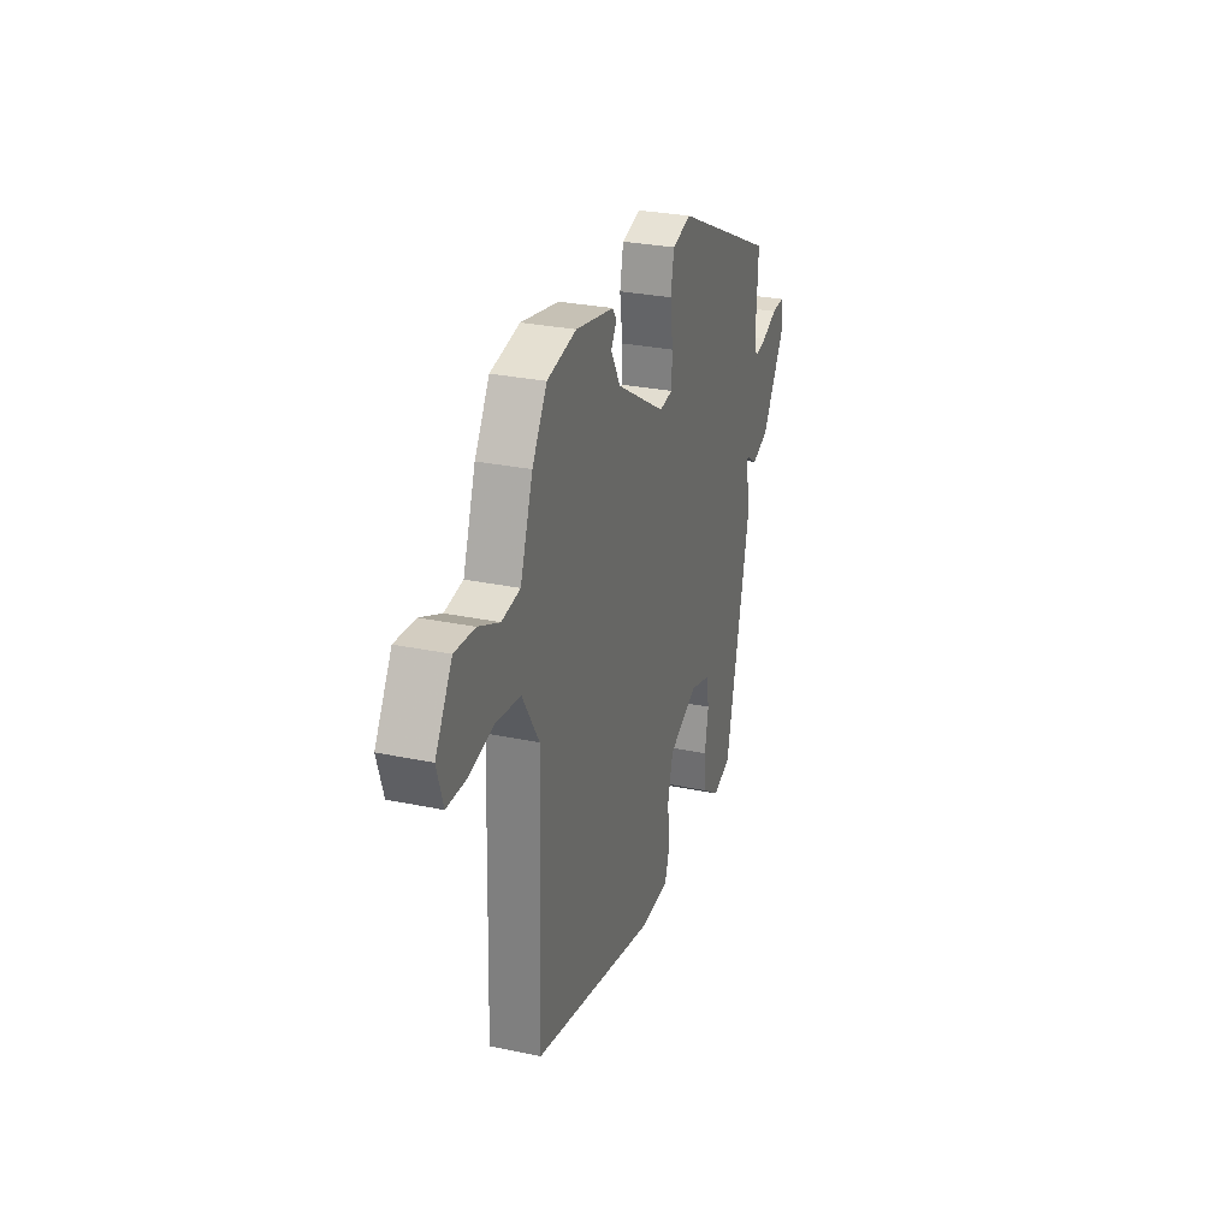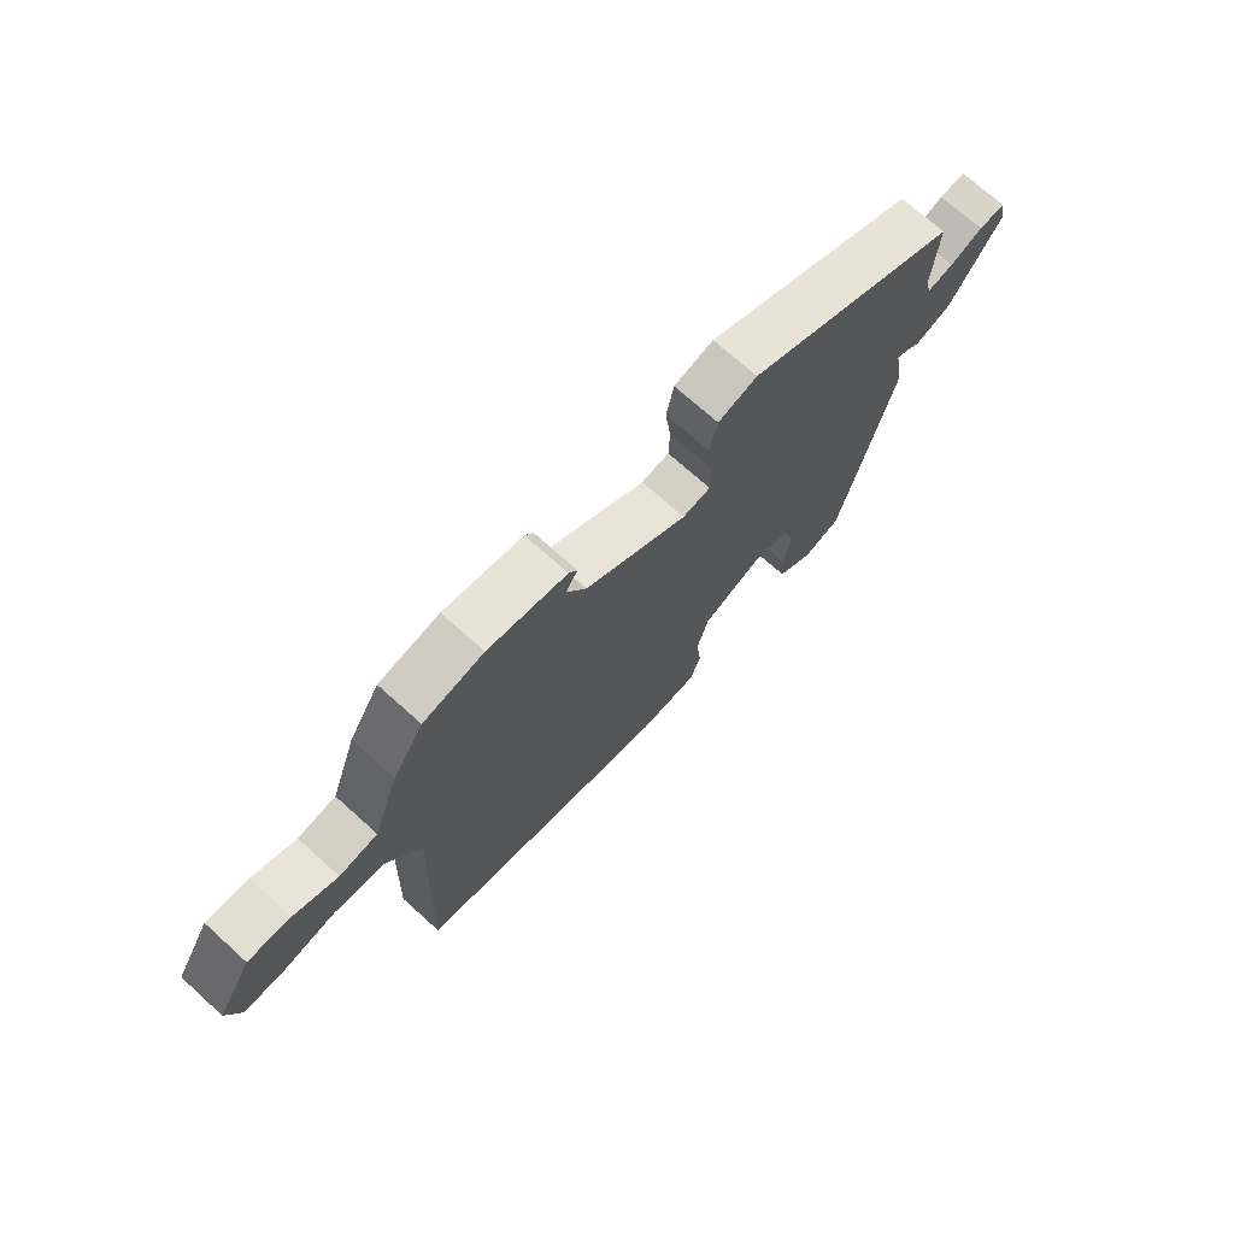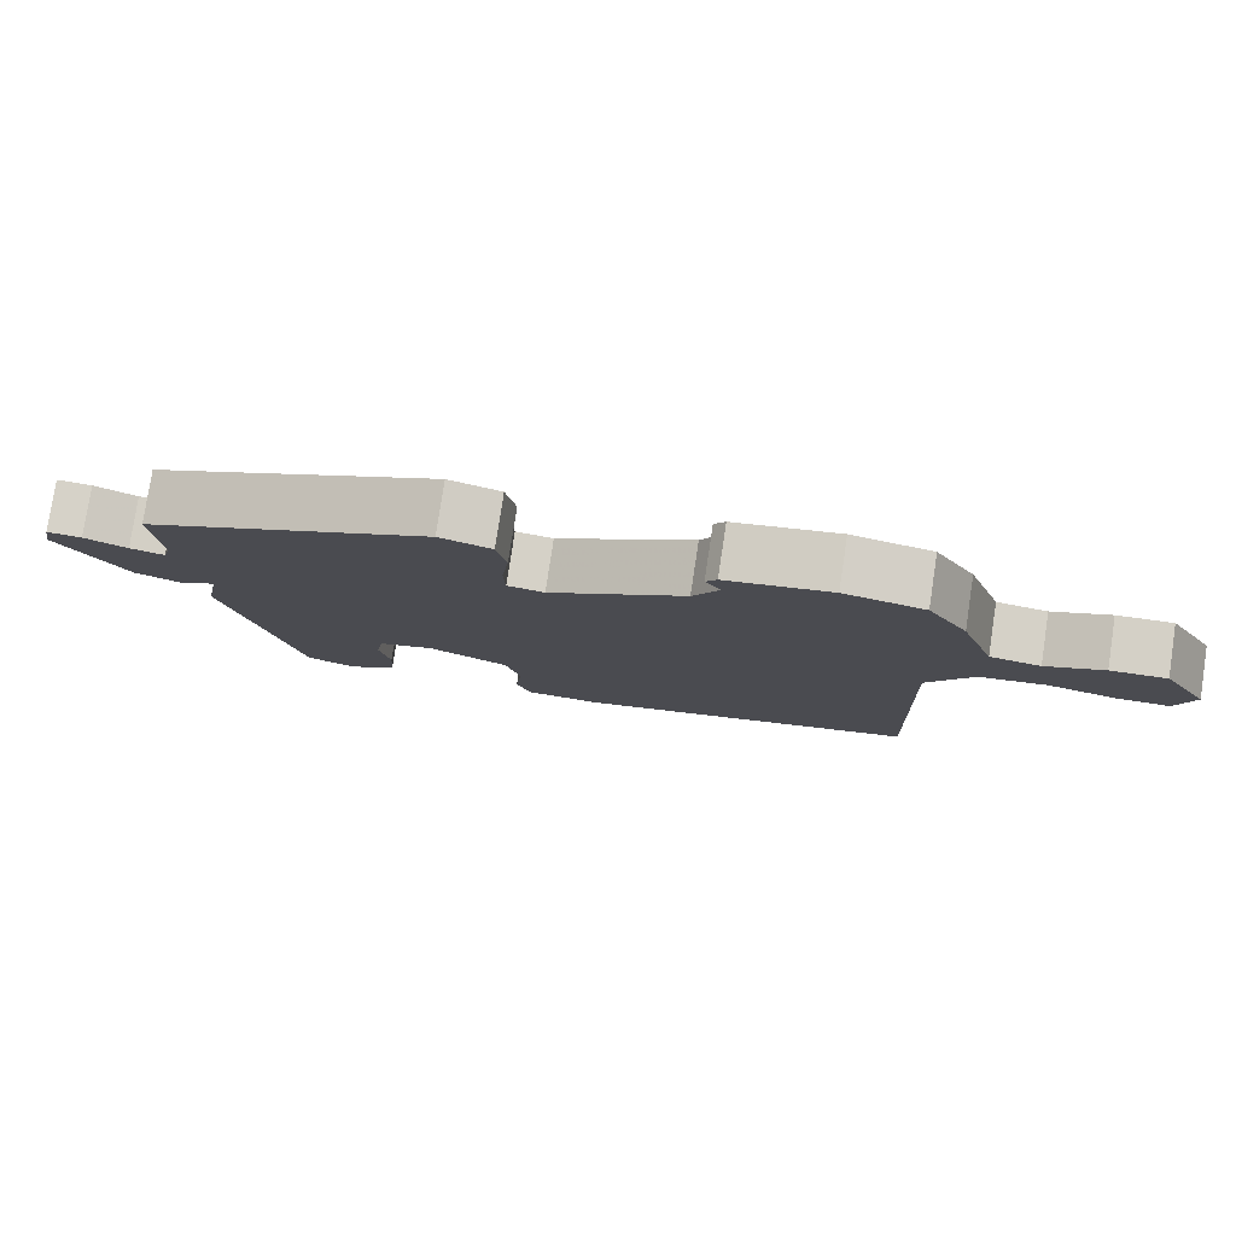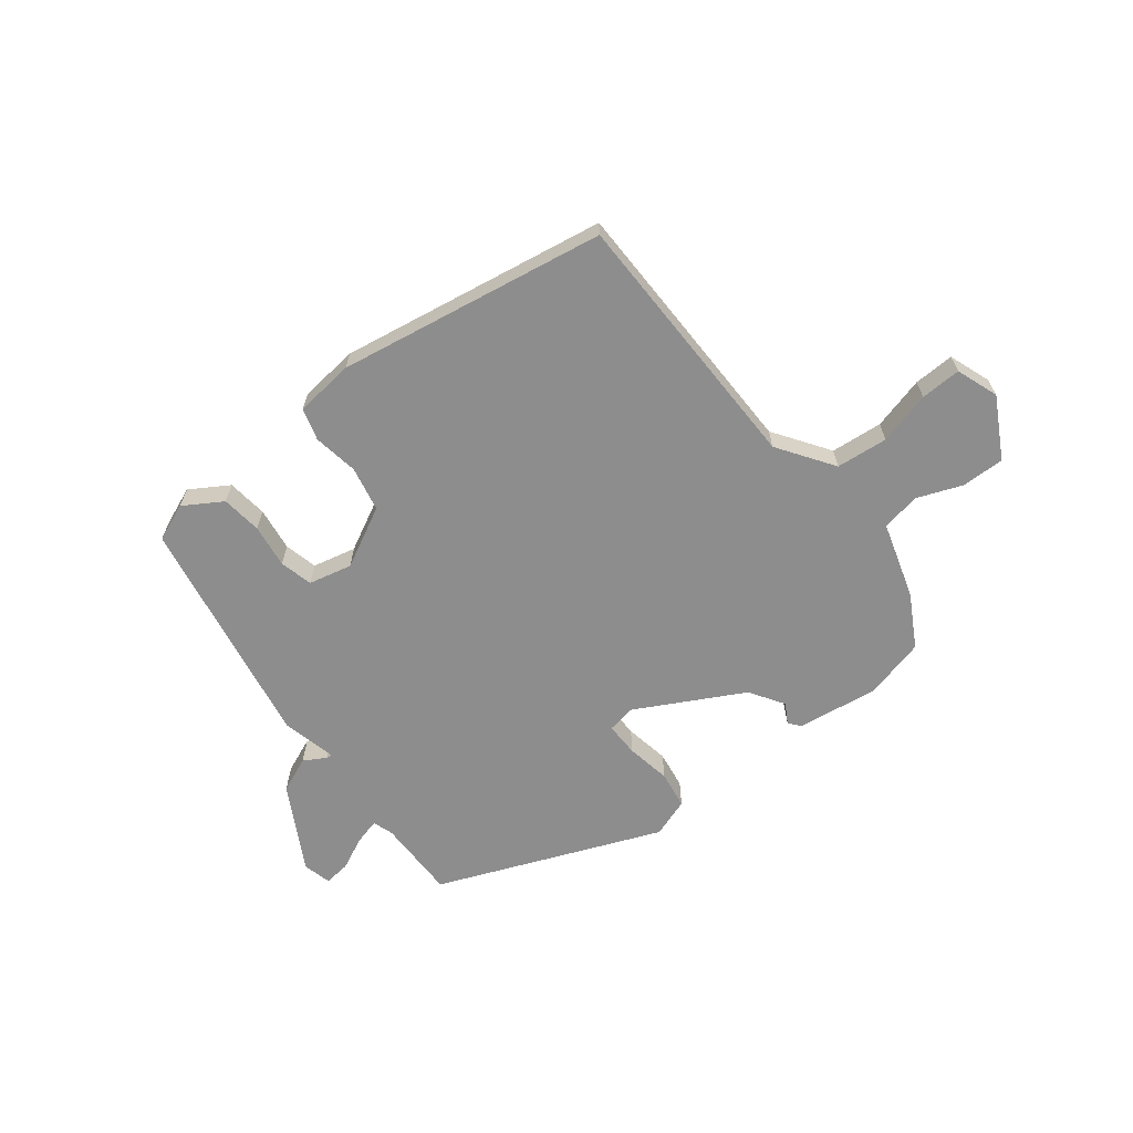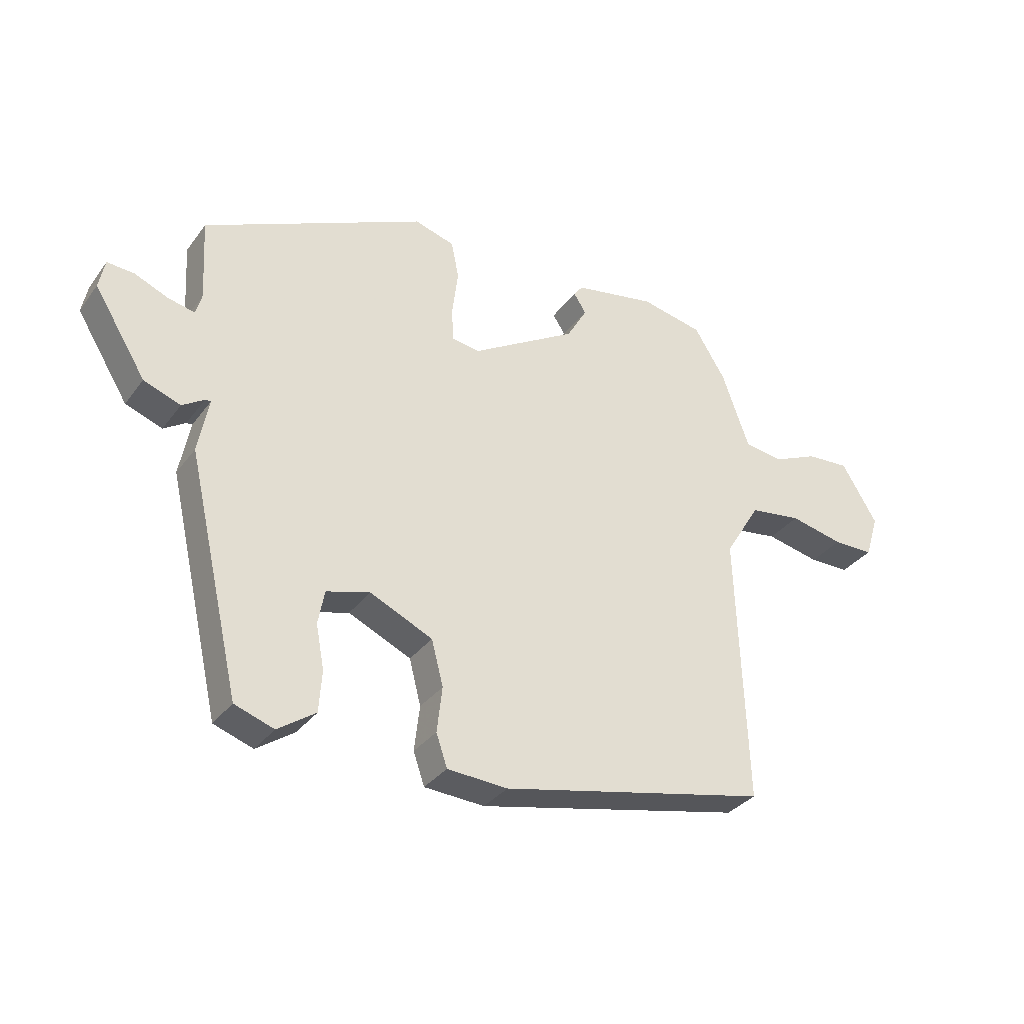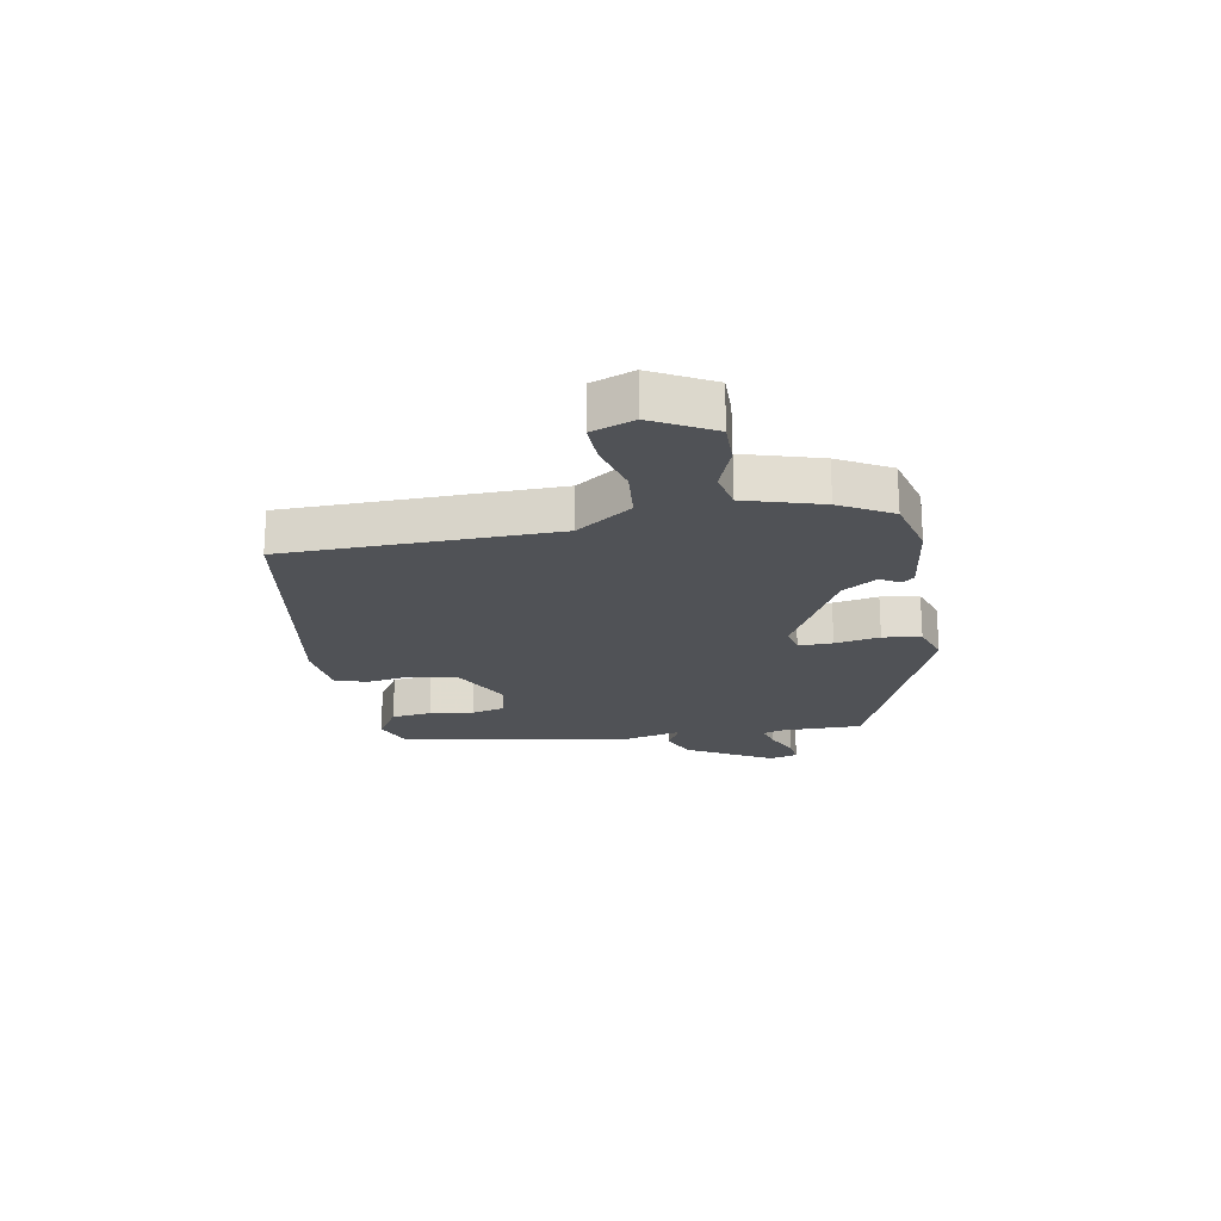
<metadata>
{"format":"obj","ext":"obj","renderer":"f3d","projection":"perspective","resolution":1024,"background":"white","views":[{"elev":28.3,"azim":-72.3,"up":"+Z"},{"elev":71.3,"azim":-47.9,"up":"+Z"},{"elev":78.8,"azim":-171.4,"up":"+Z"},{"elev":-64.7,"azim":-139.3,"up":"+Y"},{"elev":-33.2,"azim":149.2,"up":"+Z"},{"elev":-20.7,"azim":-76.9,"up":"+Y"}]}
</metadata>
<code>
v 0.51 0.07 0.307
v 0.502 0.07 0.167
v 0.512 0.07 0.13
v 0.558 0.07 0.14
v 0.615 0.07 0.164
v 0.661 0.07 0.167
v 0.671 0.07 0.117
v 0.582 0.07 -0.026
v 0.519 0.07 -0.049
v 0.482 0.07 -0.025
v 0.472 0.07 -0.024
v 0.49 0.07 -0.119
v 0.398 0.07 -0.519
v 0.331 0.07 -0.542
v 0.267 0.07 -0.498
v 0.262 0.07 -0.428
v 0.276 0.07 -0.353
v 0.265 0.07 -0.295
v 0.191 0.07 -0.274
v 0.084 0.07 -0.323
v 0.064 0.07 -0.4
v 0.073 0.07 -0.478
v 0.054 0.07 -0.533
v -0.049 0.07 -0.539
v -0.507 0.07 -0.439
v -0.491 0.07 0.024
v -0.552 0.07 0.123
v -0.641 0.07 0.136
v -0.733 0.07 0.116
v -0.803 0.07 0.117
v -0.826 0.07 0.191
v -0.765 0.07 0.292
v -0.691 0.07 0.287
v -0.614 0.07 0.253
v -0.547 0.07 0.263
v -0.501 0.07 0.393
v -0.447 0.07 0.48
v -0.34 0.07 0.502
v -0.2 0.07 0.476
v -0.185 0.07 0.455
v -0.206 0.07 0.422
v -0.171 0.07 0.361
v 0.009 0.07 0.253
v 0.058 0.07 0.26
v 0.06 0.07 0.319
v 0.05 0.07 0.397
v 0.063 0.07 0.462
v 0.132 0.07 0.482
v 0.51 0 0.307
v 0.502 0 0.167
v 0.512 0 0.13
v 0.558 0 0.14
v 0.615 0 0.164
v 0.661 0 0.167
v 0.671 0 0.117
v 0.582 0 -0.026
v 0.519 0 -0.049
v 0.482 0 -0.025
v 0.472 0 -0.024
v 0.49 0 -0.119
v 0.398 0 -0.519
v 0.331 0 -0.542
v 0.267 0 -0.498
v 0.262 0 -0.428
v 0.276 0 -0.353
v 0.265 0 -0.295
v 0.191 0 -0.274
v 0.084 0 -0.323
v 0.064 0 -0.4
v 0.073 0 -0.478
v 0.054 0 -0.533
v -0.049 0 -0.539
v -0.507 0 -0.439
v -0.491 0 0.024
v -0.552 0 0.123
v -0.641 0 0.136
v -0.733 0 0.116
v -0.803 0 0.117
v -0.826 0 0.191
v -0.765 0 0.292
v -0.691 0 0.287
v -0.614 0 0.253
v -0.547 0 0.263
v -0.501 0 0.393
v -0.447 0 0.48
v -0.34 0 0.502
v -0.2 0 0.476
v -0.185 0 0.455
v -0.206 0 0.422
v -0.171 0 0.361
v 0.009 0 0.253
v 0.058 0 0.26
v 0.06 0 0.319
v 0.05 0 0.397
v 0.063 0 0.462
v 0.132 0 0.482
f 48 1 2
f 47 48 2
f 46 47 2
f 45 46 2
f 44 45 2 3
f 43 44 3
f 39 40 41
f 38 39 41
f 37 38 41
f 36 37 41
f 35 36 41
f 35 41 42
f 32 33 34
f 31 32 34
f 30 31 34
f 29 30 34
f 28 29 34
f 27 28 34 35
f 35 42 43
f 27 35 43
f 26 27 43
f 24 25 26
f 23 24 26
f 22 23 26
f 21 22 26
f 15 16 17
f 14 15 17
f 13 14 17
f 12 13 17
f 11 12 17
f 11 17 18
f 8 9 10
f 7 8 10
f 6 7 10
f 5 6 10
f 4 5 10
f 3 4 10 11
f 11 18 19
f 3 11 19
f 43 3 19
f 20 21 26 43
f 19 20 43
f 50 49 96
f 50 96 95
f 50 95 94
f 50 94 93
f 51 50 93 92
f 51 92 91
f 89 88 87
f 89 87 86
f 89 86 85
f 89 85 84
f 89 84 83
f 90 89 83
f 82 81 80
f 82 80 79
f 82 79 78
f 82 78 77
f 82 77 76
f 83 82 76 75
f 91 90 83
f 91 83 75
f 91 75 74
f 74 73 72
f 74 72 71
f 74 71 70
f 74 70 69
f 65 64 63
f 65 63 62
f 65 62 61
f 65 61 60
f 65 60 59
f 66 65 59
f 58 57 56
f 58 56 55
f 58 55 54
f 58 54 53
f 58 53 52
f 59 58 52 51
f 67 66 59
f 67 59 51
f 67 51 91
f 91 74 69 68
f 91 68 67
f 1 49 50 2
f 2 50 51 3
f 3 51 52 4
f 4 52 53 5
f 5 53 54 6
f 6 54 55 7
f 7 55 56 8
f 8 56 57 9
f 9 57 58 10
f 10 58 59 11
f 11 59 60 12
f 12 60 61 13
f 13 61 62 14
f 14 62 63 15
f 15 63 64 16
f 16 64 65 17
f 17 65 66 18
f 18 66 67 19
f 19 67 68 20
f 20 68 69 21
f 21 69 70 22
f 22 70 71 23
f 23 71 72 24
f 24 72 73 25
f 25 73 74 26
f 26 74 75 27
f 27 75 76 28
f 28 76 77 29
f 29 77 78 30
f 30 78 79 31
f 31 79 80 32
f 32 80 81 33
f 33 81 82 34
f 34 82 83 35
f 35 83 84 36
f 36 84 85 37
f 37 85 86 38
f 38 86 87 39
f 39 87 88 40
f 40 88 89 41
f 41 89 90 42
f 42 90 91 43
f 43 91 92 44
f 44 92 93 45
f 45 93 94 46
f 46 94 95 47
f 47 95 96 48
f 48 96 49 1

</code>
